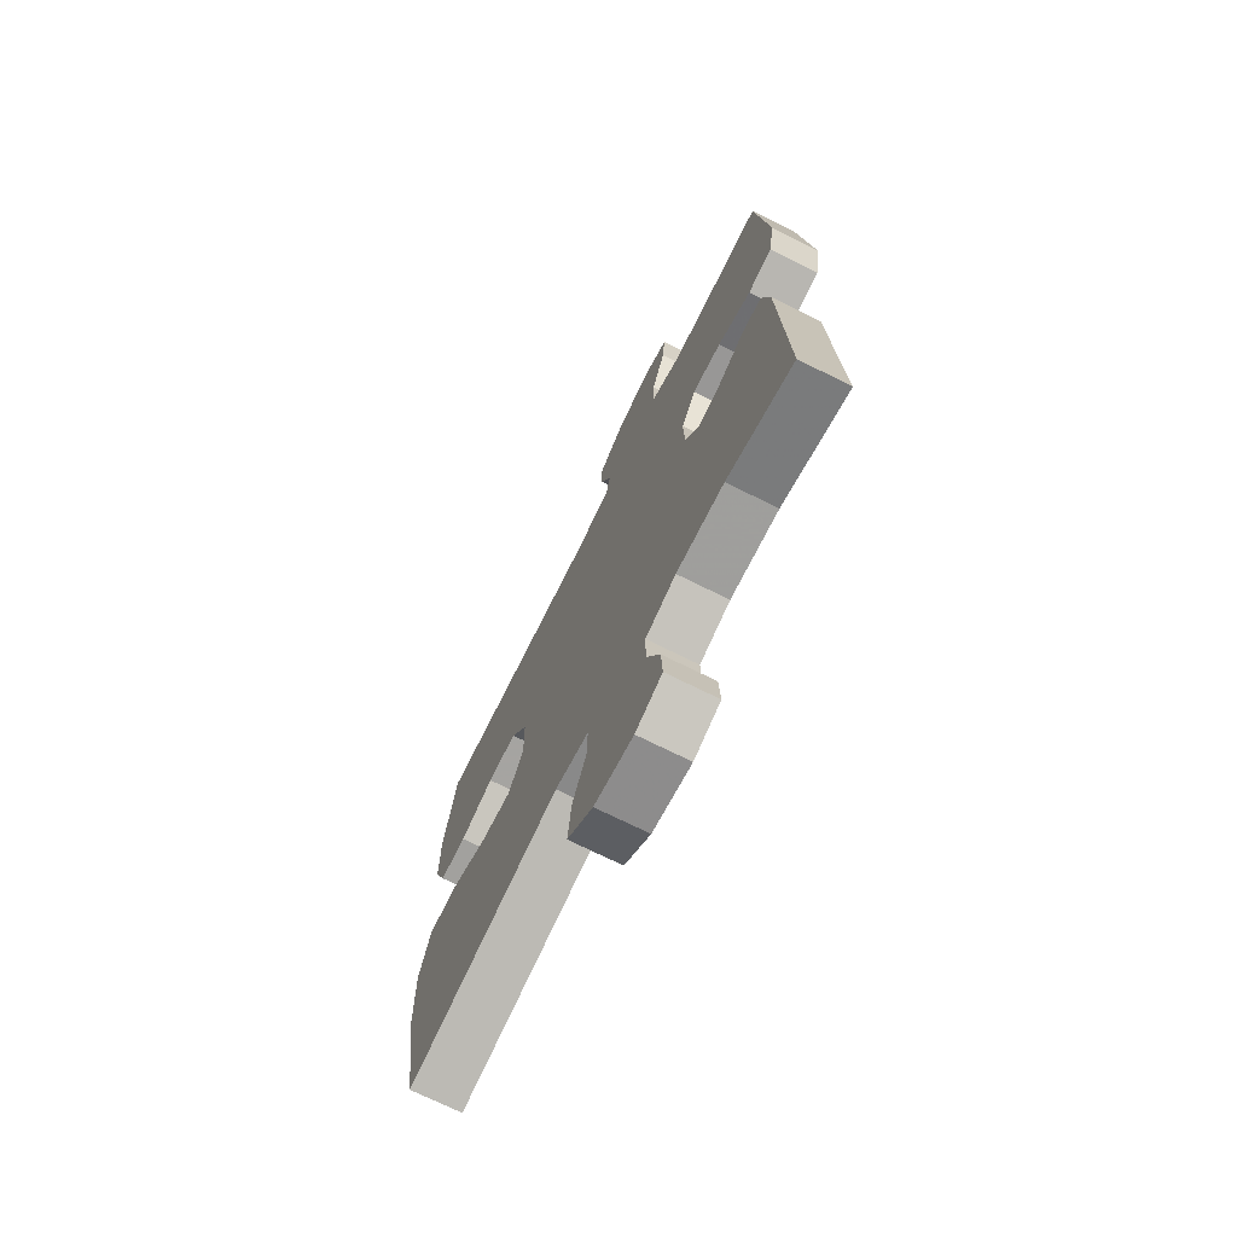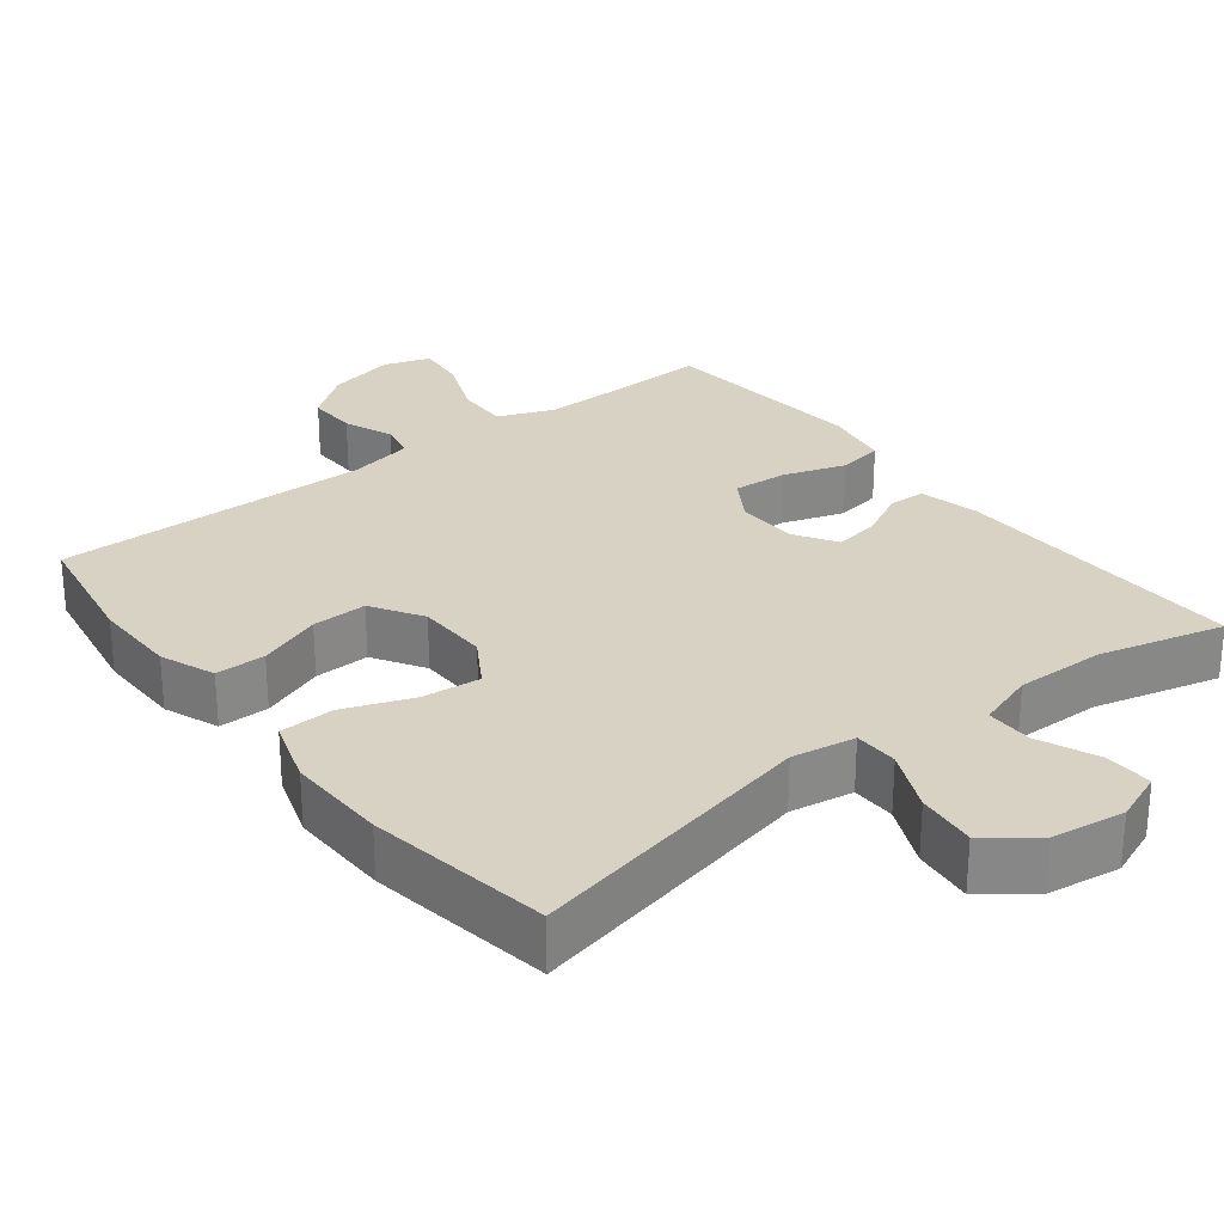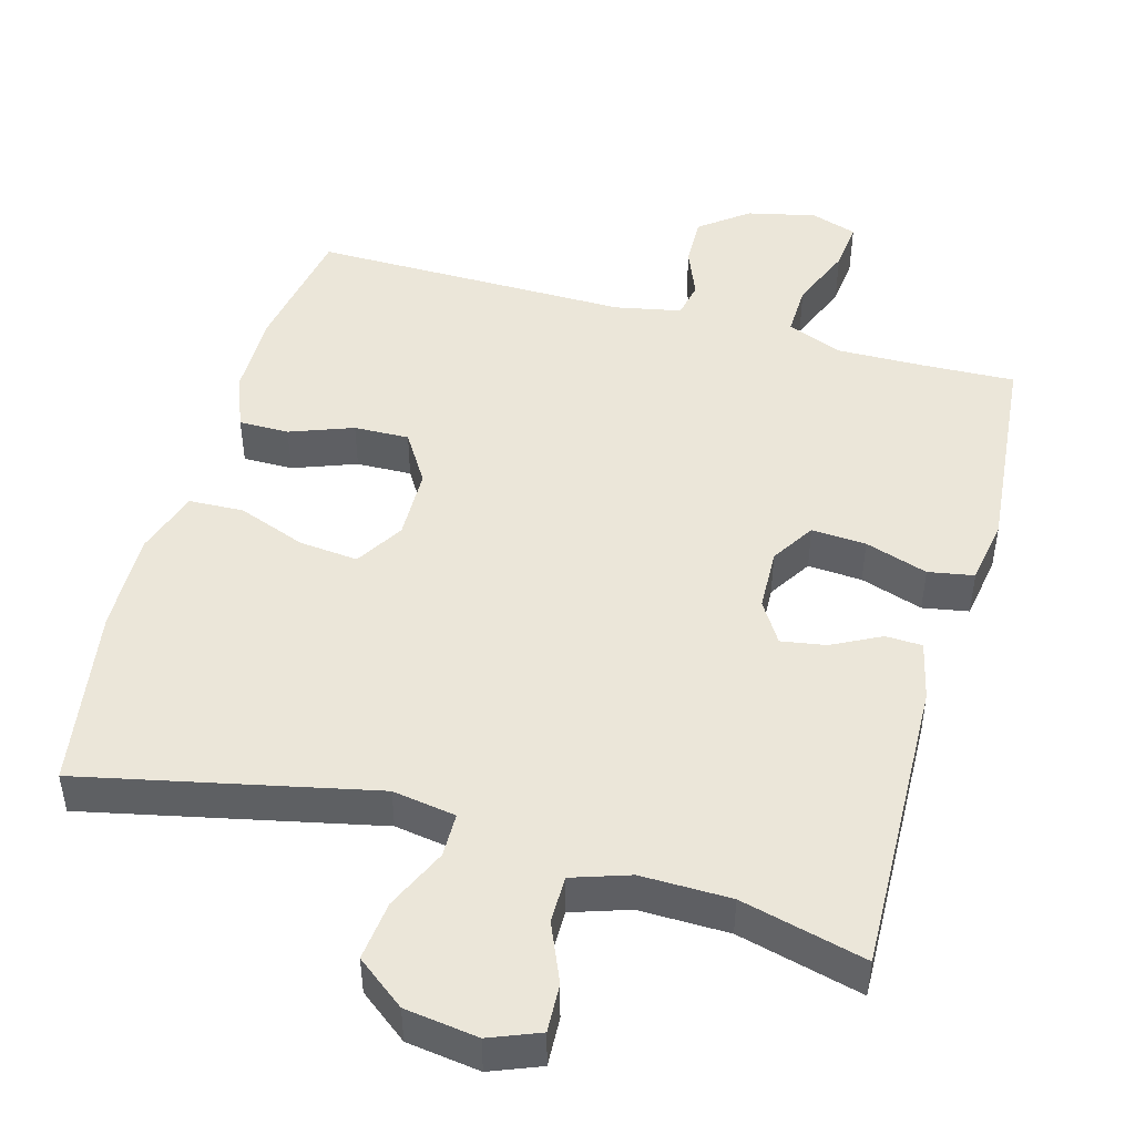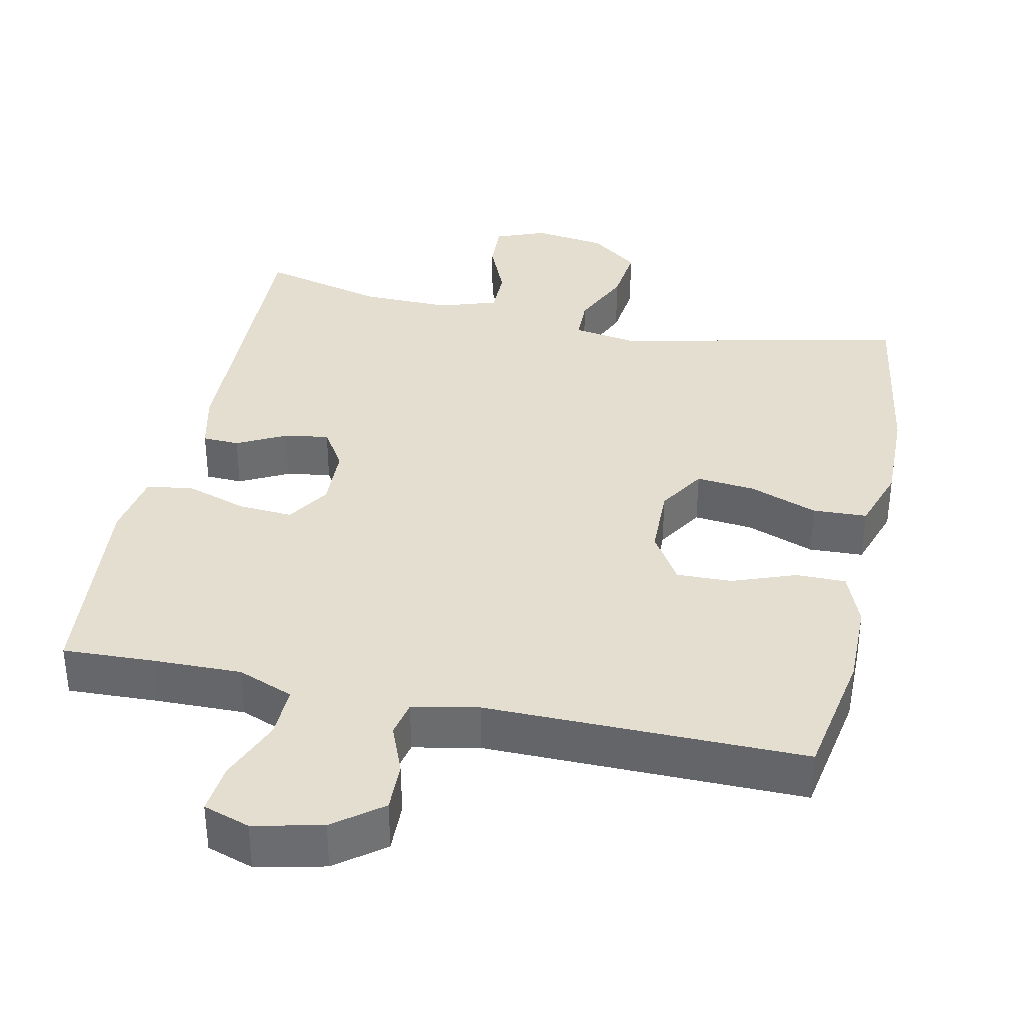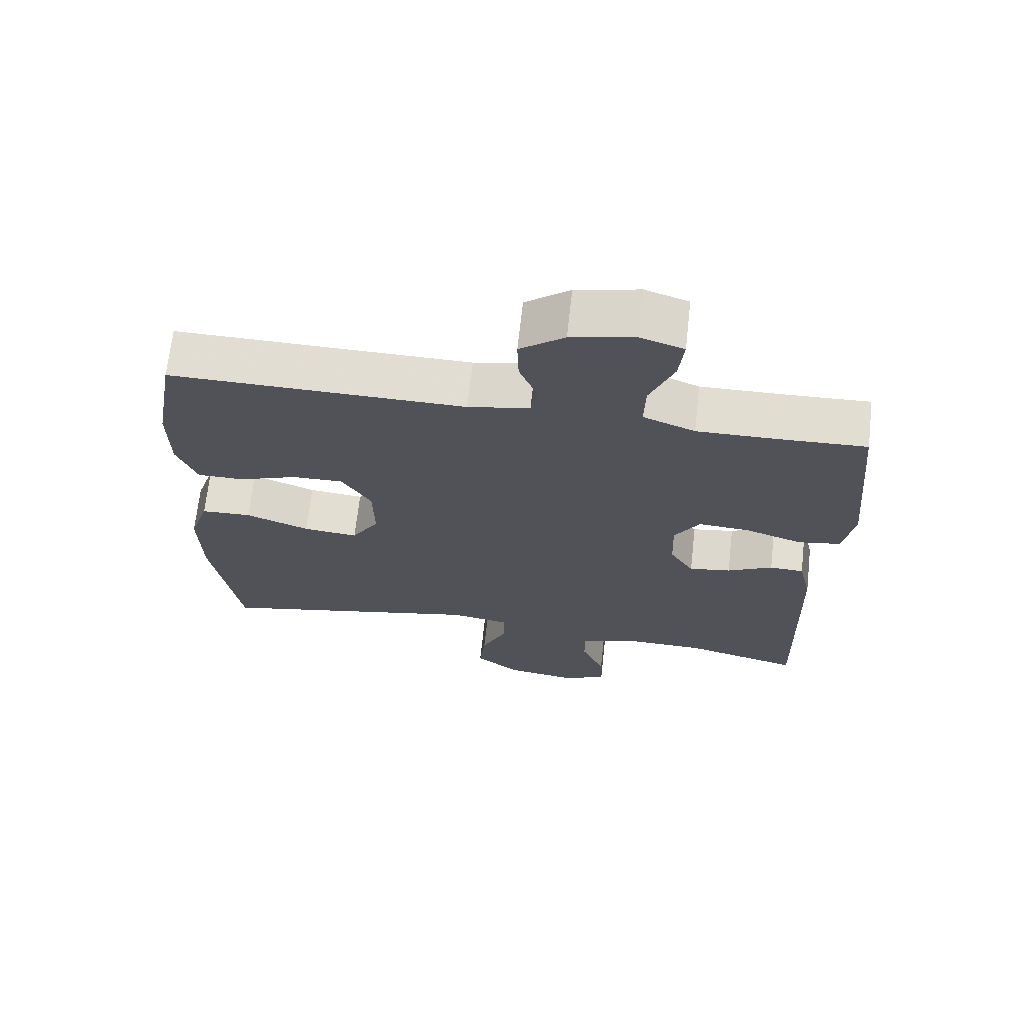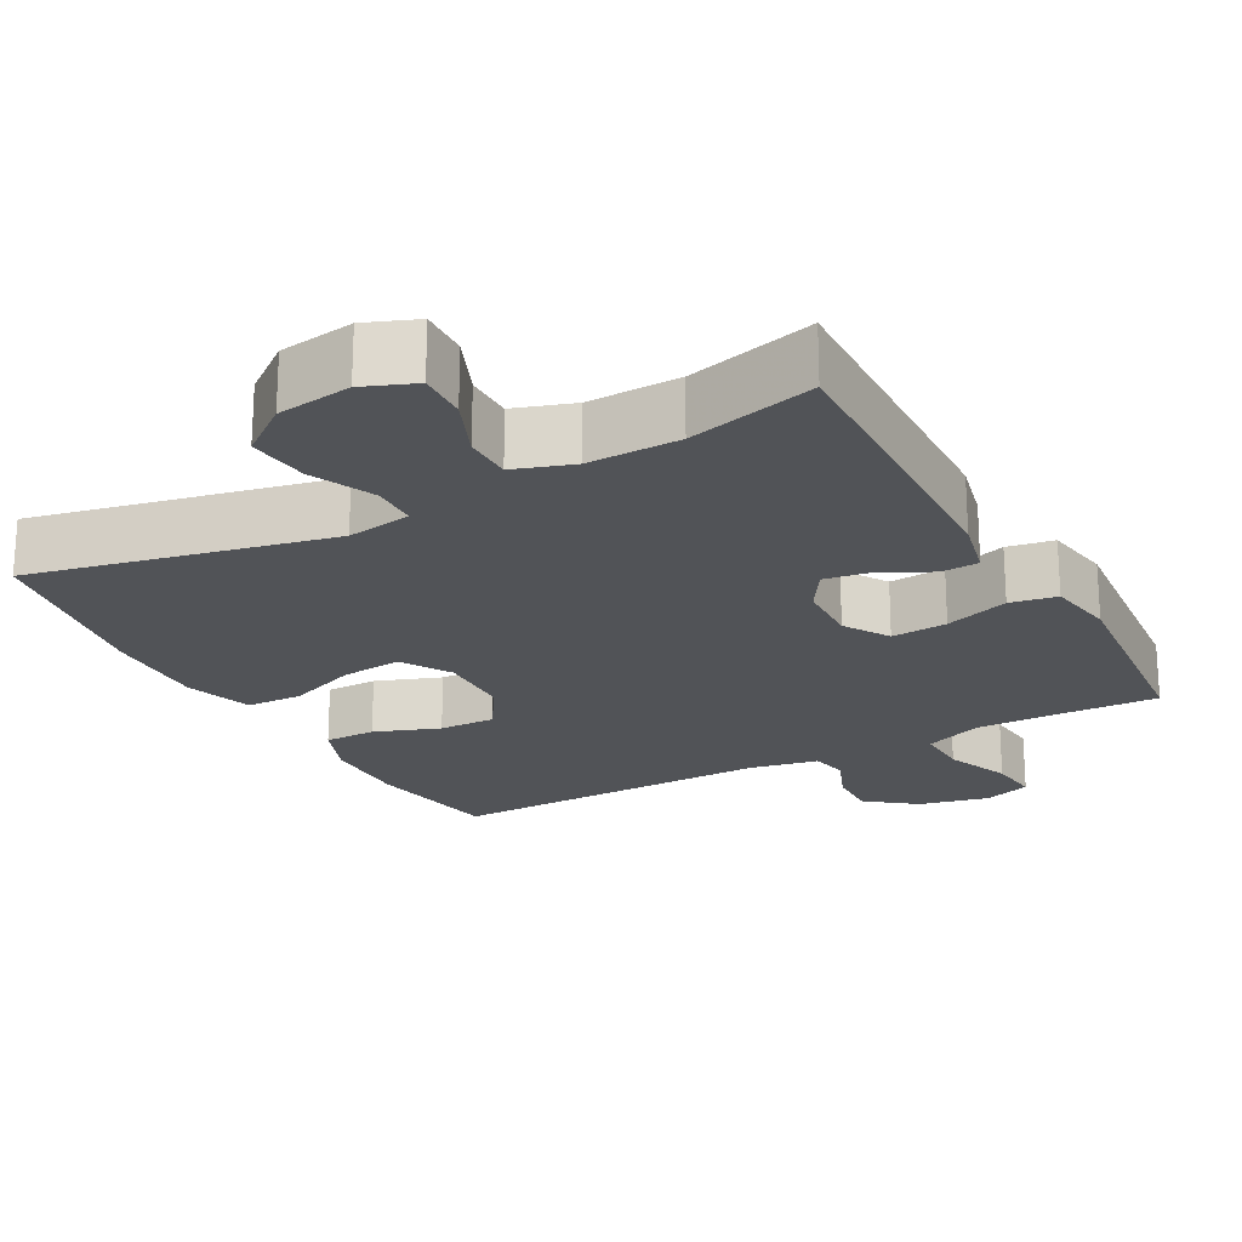
<metadata>
{"format":"obj","ext":"obj","renderer":"f3d","projection":"perspective","resolution":1024,"background":"white","views":[{"elev":-72.0,"azim":-116.5,"up":"+Z"},{"elev":27.7,"azim":142.1,"up":"+Y"},{"elev":47.5,"azim":-164.4,"up":"+Y"},{"elev":36.4,"azim":12.1,"up":"+Y"},{"elev":68.2,"azim":-173.6,"up":"+Z"},{"elev":-21.7,"azim":-151.3,"up":"+Y"}]}
</metadata>
<code>
v 0.5 0.07 -0.5
v 0.105 0.07 -0.414
v 0.019 0.07 -0.428
v 0.018 0.07 -0.488
v 0.056 0.07 -0.572
v 0.065 0.07 -0.653
v -0.001 0.07 -0.704
v -0.1 0.07 -0.718
v -0.168 0.07 -0.691
v -0.165 0.07 -0.625
v -0.131 0.07 -0.545
v -0.131 0.07 -0.481
v -0.209 0.07 -0.455
v -0.331 0.07 -0.457
v -0.5 0.07 -0.5
v -0.488 0.07 -0.094
v -0.469 0.07 -0.013
v -0.419 0.07 -0.011
v -0.353 0.07 -0.045
v -0.292 0.07 -0.055
v -0.257 0.07 0.001
v -0.254 0.07 0.086
v -0.291 0.07 0.145
v -0.365 0.07 0.14
v -0.45 0.07 0.112
v -0.512 0.07 0.123
v -0.527 0.07 0.213
v -0.5 0.07 0.5
v -0.374 0.07 0.495
v -0.256 0.07 0.493
v -0.18 0.07 0.523
v -0.182 0.07 0.594
v -0.217 0.07 0.68
v -0.224 0.07 0.748
v -0.161 0.07 0.769
v -0.068 0.07 0.748
v -0.003 0.07 0.698
v -0.005 0.07 0.63
v -0.032 0.07 0.563
v -0.022 0.07 0.514
v 0.068 0.07 0.496
v 0.5 0.07 0.5
v 0.531 0.07 0.323
v 0.53 0.07 0.207
v 0.501 0.07 0.133
v 0.433 0.07 0.133
v 0.347 0.07 0.165
v 0.272 0.07 0.167
v 0.229 0.07 0.098
v 0.227 0.07 0
v 0.267 0.07 -0.065
v 0.347 0.07 -0.057
v 0.44 0.07 -0.022
v 0.514 0.07 -0.025
v 0.543 0.07 -0.114
v 0.54 0.07 -0.251
v 0.5 0 -0.5
v 0.105 0 -0.414
v 0.019 0 -0.428
v 0.018 0 -0.488
v 0.056 0 -0.572
v 0.065 0 -0.653
v -0.001 0 -0.704
v -0.1 0 -0.718
v -0.168 0 -0.691
v -0.165 0 -0.625
v -0.131 0 -0.545
v -0.131 0 -0.481
v -0.209 0 -0.455
v -0.331 0 -0.457
v -0.5 0 -0.5
v -0.488 0 -0.094
v -0.469 0 -0.013
v -0.419 0 -0.011
v -0.353 0 -0.045
v -0.292 0 -0.055
v -0.257 0 0.001
v -0.254 0 0.086
v -0.291 0 0.145
v -0.365 0 0.14
v -0.45 0 0.112
v -0.512 0 0.123
v -0.527 0 0.213
v -0.5 0 0.5
v -0.374 0 0.495
v -0.256 0 0.493
v -0.18 0 0.523
v -0.182 0 0.594
v -0.217 0 0.68
v -0.224 0 0.748
v -0.161 0 0.769
v -0.068 0 0.748
v -0.003 0 0.698
v -0.005 0 0.63
v -0.032 0 0.563
v -0.022 0 0.514
v 0.068 0 0.496
v 0.5 0 0.5
v 0.531 0 0.323
v 0.53 0 0.207
v 0.501 0 0.133
v 0.433 0 0.133
v 0.347 0 0.165
v 0.272 0 0.167
v 0.229 0 0.098
v 0.227 0 0
v 0.267 0 -0.065
v 0.347 0 -0.057
v 0.44 0 -0.022
v 0.514 0 -0.025
v 0.543 0 -0.114
v 0.54 0 -0.251
f 55 56 1 2
f 52 53 54 55
f 51 52 55 2
f 50 51 2 3
f 49 50 3
f 44 45 46 47
f 44 47 48
f 41 42 43 44
f 40 41 44 48
f 36 37 38 39
f 34 35 36 39
f 32 33 34 39
f 31 32 39 40
f 30 31 40 48
f 26 27 28 29
f 24 25 26 29
f 23 24 29 30
f 22 23 30 48
f 16 17 18 19
f 14 15 16 19
f 13 14 19 20
f 12 13 20 21
f 8 9 10 11
f 8 11 12
f 7 8 12
f 4 5 6 7
f 3 4 7 12
f 49 3 12 21
f 21 22 48 49
f 58 57 112 111
f 111 110 109 108
f 58 111 108 107
f 59 58 107 106
f 59 106 105
f 103 102 101 100
f 104 103 100
f 100 99 98 97
f 104 100 97 96
f 95 94 93 92
f 95 92 91 90
f 95 90 89 88
f 96 95 88 87
f 104 96 87 86
f 85 84 83 82
f 85 82 81 80
f 86 85 80 79
f 104 86 79 78
f 75 74 73 72
f 75 72 71 70
f 76 75 70 69
f 77 76 69 68
f 67 66 65 64
f 68 67 64
f 68 64 63
f 63 62 61 60
f 68 63 60 59
f 77 68 59 105
f 105 104 78 77
f 1 57 58 2
f 2 58 59 3
f 3 59 60 4
f 4 60 61 5
f 5 61 62 6
f 6 62 63 7
f 7 63 64 8
f 8 64 65 9
f 9 65 66 10
f 10 66 67 11
f 11 67 68 12
f 12 68 69 13
f 13 69 70 14
f 14 70 71 15
f 15 71 72 16
f 16 72 73 17
f 17 73 74 18
f 18 74 75 19
f 19 75 76 20
f 20 76 77 21
f 21 77 78 22
f 22 78 79 23
f 23 79 80 24
f 24 80 81 25
f 25 81 82 26
f 26 82 83 27
f 27 83 84 28
f 28 84 85 29
f 29 85 86 30
f 30 86 87 31
f 31 87 88 32
f 32 88 89 33
f 33 89 90 34
f 34 90 91 35
f 35 91 92 36
f 36 92 93 37
f 37 93 94 38
f 38 94 95 39
f 39 95 96 40
f 40 96 97 41
f 41 97 98 42
f 42 98 99 43
f 43 99 100 44
f 44 100 101 45
f 45 101 102 46
f 46 102 103 47
f 47 103 104 48
f 48 104 105 49
f 49 105 106 50
f 50 106 107 51
f 51 107 108 52
f 52 108 109 53
f 53 109 110 54
f 54 110 111 55
f 55 111 112 56
f 56 112 57 1

</code>
